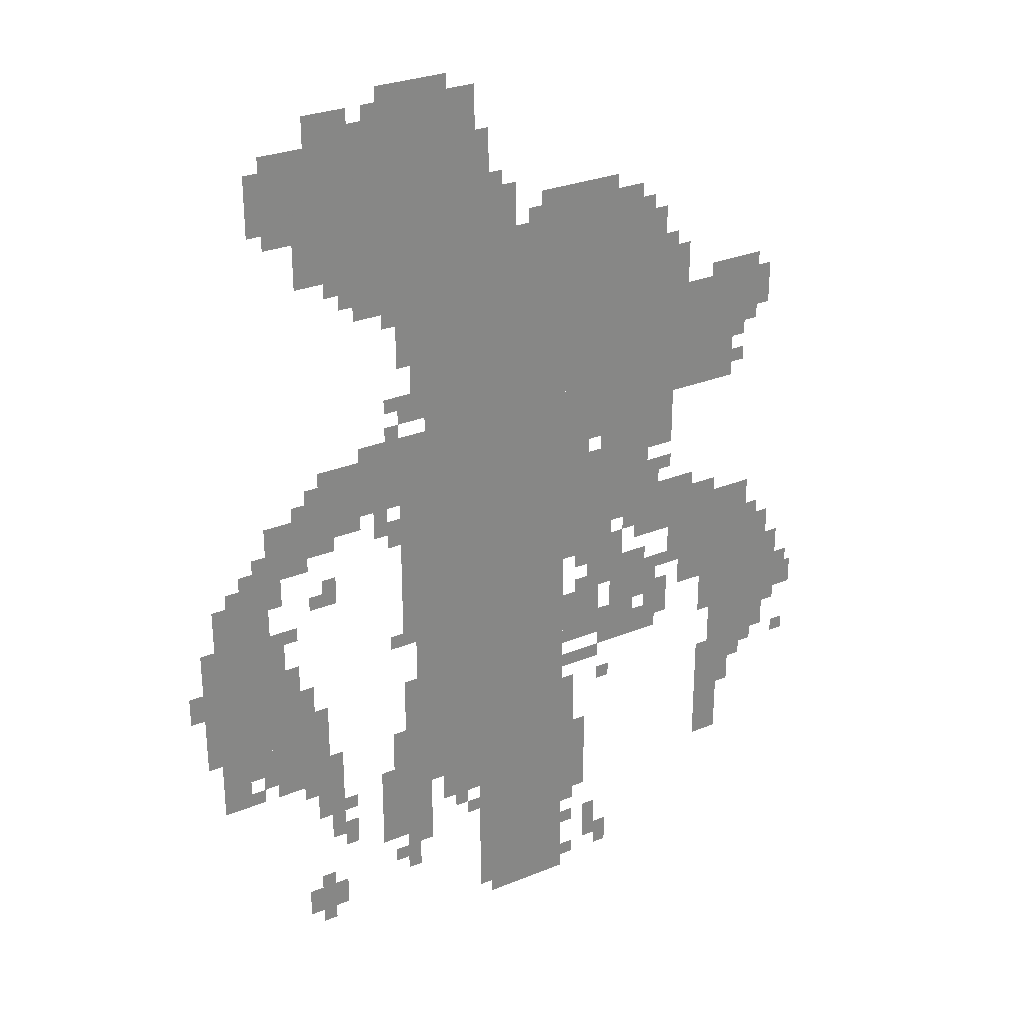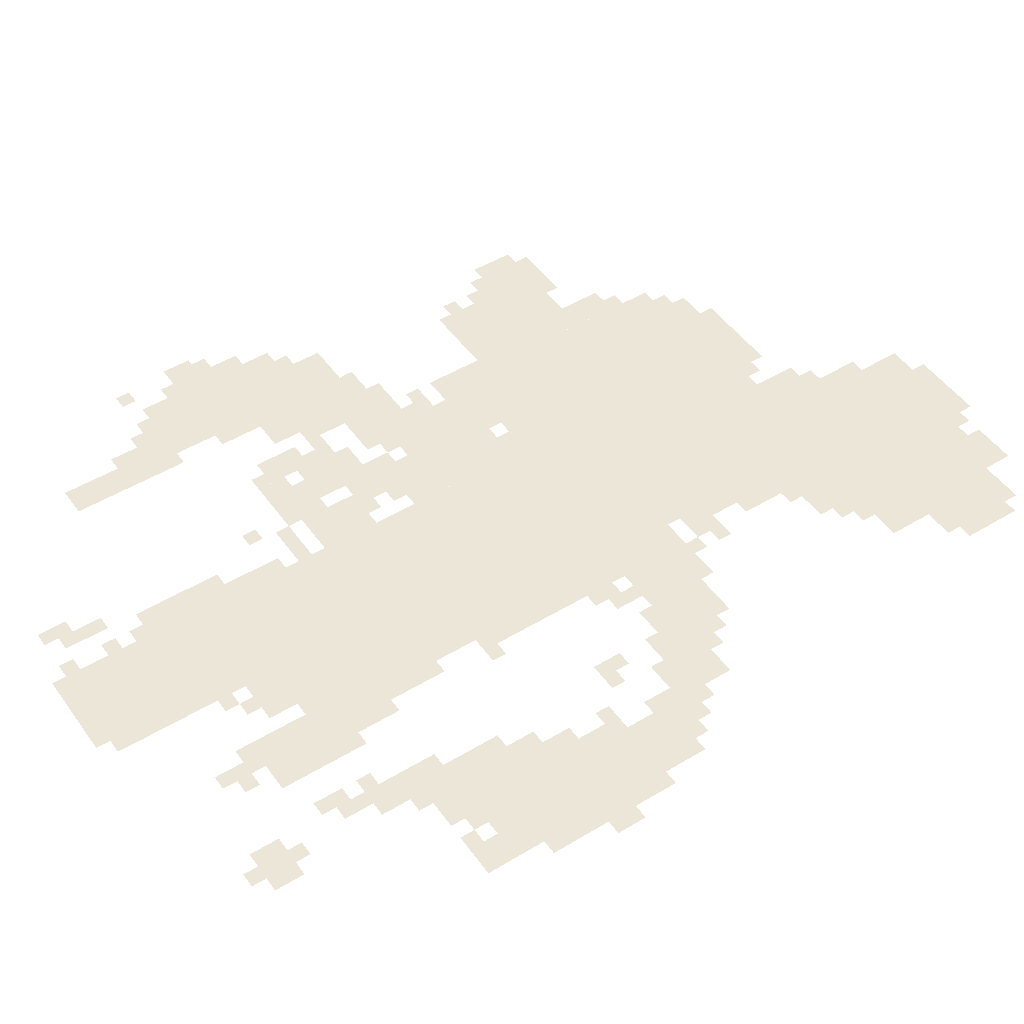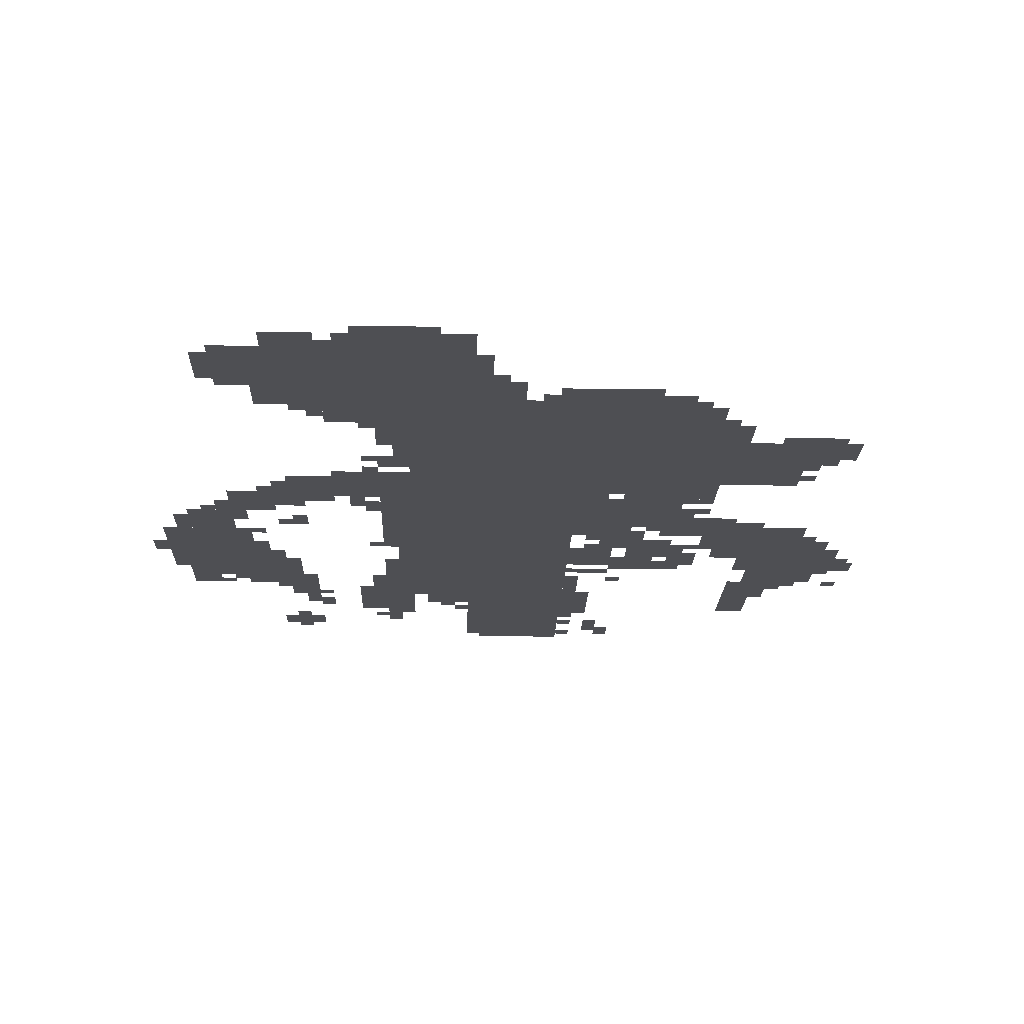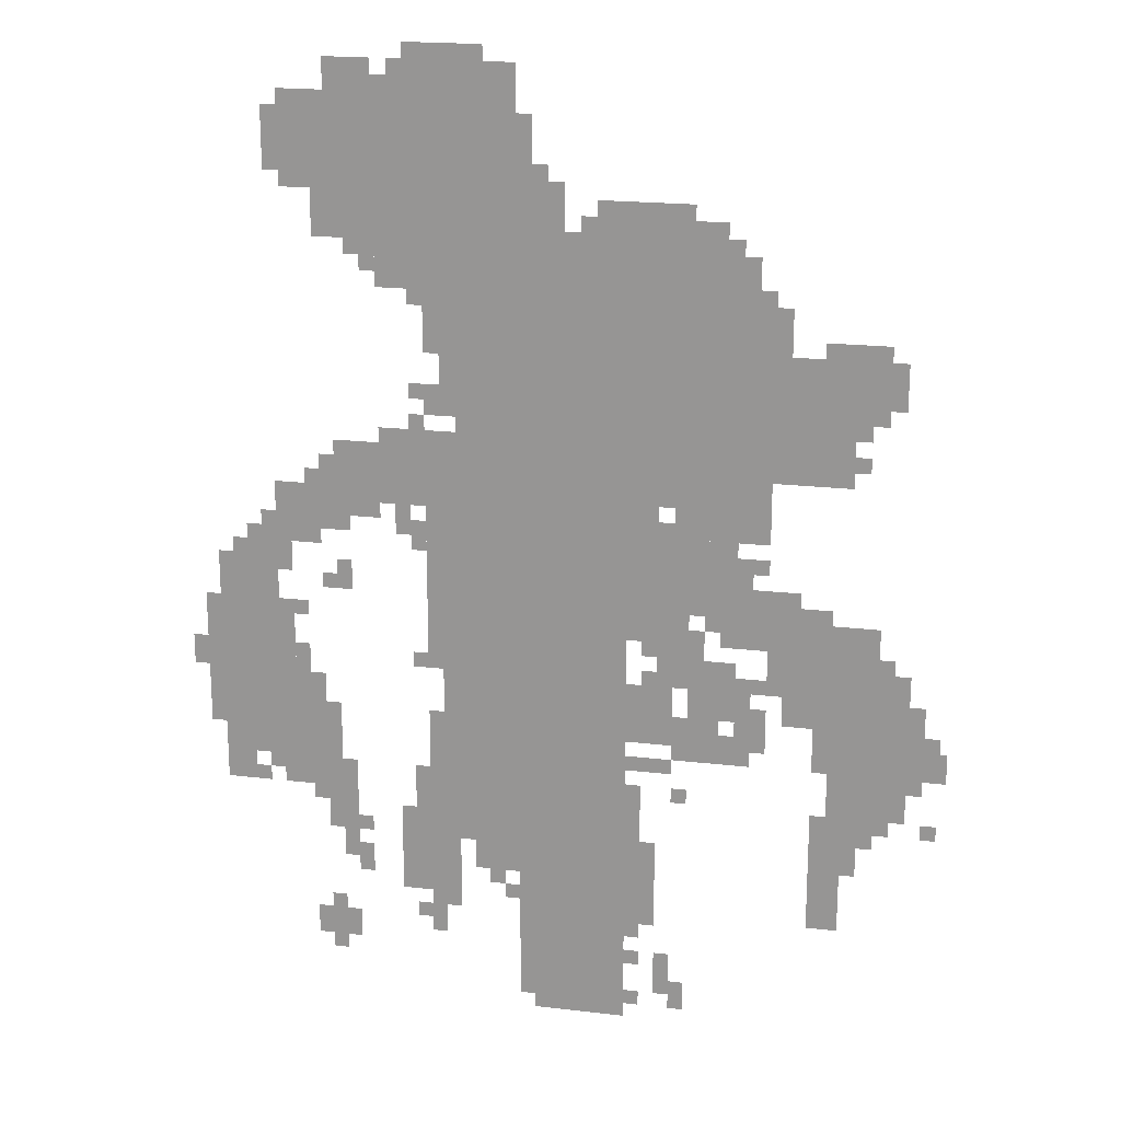
<metadata>
{"format":"obj","ext":"obj","renderer":"f3d","projection":"perspective","resolution":1024,"background":"white","views":[{"elev":28.7,"azim":148.6,"up":"+Y"},{"elev":48.6,"azim":56.0,"up":"+Z"},{"elev":-18.1,"azim":178.4,"up":"+Z"},{"elev":19.5,"azim":-167.5,"up":"+Y"}]}
</metadata>
<code>
g texiusi_2_rw-mesh
v -576 1023 0
v -576 1695 0
v -928 1695 0
v -928 1023 0
v -576 383 0
v -576 1023 0
v -928 1023 0
v -928 383 0
v -928 1151 0
v -928 1663 0
v -1184 1663 0
v -1184 1151 0
v -320 1695 0
v -320 1983 0
v -704 1983 0
v -704 1695 0
v -704 31 0
v -704 383 0
v -928 383 0
v -928 31 0
v -32 607 0
v -32 895 0
v -224 895 0
v -224 607 0
v -1344 511 0
v -1344 831 0
v -1504 831 0
v -1504 511 0
v -1216 1215 0
v -1216 1471 0
v -1376 1471 0
v -1376 1215 0
v -928 927 0
v -928 1087 0
v -1152 1087 0
v -1152 927 0
v -320 1119 0
v -320 1247 0
v -544 1247 0
v -544 1119 0
v -1216 767 0
v -1216 959 0
v -1344 959 0
v -1344 767 0
v -416 1567 0
v -416 1695 0
v -576 1695 0
v -576 1567 0
v -224 1759 0
v -224 1951 0
v -320 1951 0
v -320 1759 0
v -224 479 0
v -224 671 0
v -320 671 0
v -320 479 0
v -544 735 0
v -544 1279 0
v -576 1279 0
v -576 735 0
v -544 223 0
v -544 735 0
v -576 735 0
v -576 223 0
v -928 639 0
v -928 767 0
v -1024 767 0
v -1024 639 0
v -96 895 0
v -96 1023 0
v -192 1023 0
v -192 895 0
v -192 1055 0
v -192 1151 0
v -320 1151 0
v -320 1055 0
v -480 383 0
v -480 543 0
v -544 543 0
v -544 383 0
v -704 1695 0
v -704 1791 0
v -800 1791 0
v -800 1695 0
v -1344 831 0
v -1344 927 0
v -1440 927 0
v -1440 831 0
v -1152 863 0
v -1152 991 0
v -1216 991 0
v -1216 863 0
v -512 1439 0
v -512 1567 0
v -576 1567 0
v -576 1439 0
v -480 255 0
v -480 383 0
v -544 383 0
v -544 255 0
v -1312 255 0
v -1312 383 0
v -1376 383 0
v -1376 255 0
v -1184 1343 0
v -1184 1599 0
v -1216 1599 0
v -1216 1343 0
v -1184 1087 0
v -1184 1343 0
v -1216 1343 0
v -1216 1087 0
v -1312 383 0
v -1312 511 0
v -1376 511 0
v -1376 383 0
v -1056 703 0
v -1056 831 0
v -1120 831 0
v -1120 703 0
v -992 831 0
v -992 927 0
v -1056 927 0
v -1056 831 0
v -1024 1087 0
v -1024 1151 0
v -1120 1151 0
v -1120 1087 0
v -64 543 0
v -64 607 0
v -160 607 0
v -160 543 0
v -1120 703 0
v -1120 799 0
v -1184 799 0
v -1184 703 0
v -608 319 0
v -608 383 0
v -704 383 0
v -704 319 0
v -1248 703 0
v -1248 767 0
v -1344 767 0
v -1344 703 0
v -256 127 0
v -256 191 0
v -352 191 0
v -352 127 0
v -928 223 0
v -928 319 0
v -992 319 0
v -992 223 0
v -512 927 0
v -512 1119 0
v -544 1119 0
v -544 927 0
v -1056 607 0
v -1056 703 0
v -1120 703 0
v -1120 607 0
v -864 1695 0
v -864 1759 0
v -960 1759 0
v -960 1695 0
v -960 1695 0
v -960 1759 0
v -1056 1759 0
v -1056 1695 0
v -928 319 0
v -928 415 0
v -992 415 0
v -992 319 0
v -1376 1407 0
v -1376 1503 0
v -1440 1503 0
v -1440 1407 0
v -480 1983 0
v -480 2047 0
v -576 2047 0
v -576 1983 0
v -512 767 0
v -512 927 0
v -544 927 0
v -544 767 0
v -1536 607 0
v -1536 671 0
v -1583 671 0
v -1583 607 0
v -1152 639 0
v -1152 703 0
v -1216 703 0
v -1216 639 0
v -928 1087 0
v -928 1151 0
v -992 1151 0
v -992 1087 0
v -64 479 0
v -64 543 0
v -128 543 0
v -128 479 0
v -928 863 0
v -928 927 0
v -992 927 0
v -992 863 0
v -992 767 0
v -992 831 0
v -1056 831 0
v -1056 767 0
v -160 543 0
v -160 607 0
v -224 607 0
v -224 543 0
v -928 1663 0
v -928 1695 0
v -1056 1695 0
v -1056 1663 0
v -1120 1087 0
v -1120 1151 0
v -1184 1151 0
v -1184 1087 0
v -1376 1343 0
v -1376 1407 0
v -1440 1407 0
v -1440 1343 0
v -320 415 0
v -320 543 0
v -352 543 0
v -352 415 0
v -576 1983 0
v -576 2047 0
v -640 2047 0
v -640 1983 0
v -128 1023 0
v -128 1055 0
v -224 1055 0
v -224 1023 0
v -320 319 0
v -320 415 0
v -352 415 0
v -352 319 0
v -832 0 0
v -832 31 0
v -928 31 0
v -928 0 0
v -1056 1663 0
v -1056 1695 0
v -1152 1695 0
v -1152 1663 0
v -448 351 0
v -448 447 0
v -480 447 0
v -480 351 0
v -448 255 0
v -448 351 0
v -480 351 0
v -480 255 0
v -1504 575 0
v -1504 671 0
v -1536 671 0
v -1536 575 0
v -736 0 0
v -736 31 0
v -832 31 0
v -832 0 0
v -1504 671 0
v -1504 767 0
v -1536 767 0
v -1536 671 0
v -1312 1471 0
v -1312 1503 0
v -1376 1503 0
v -1376 1471 0
v -288 415 0
v -288 479 0
v -320 479 0
v -320 415 0
v -288 1151 0
v -288 1215 0
v -320 1215 0
v -320 1151 0
v -480 1343 0
v -480 1375 0
v -544 1375 0
v -544 1343 0
v -352 1631 0
v -352 1663 0
v -416 1663 0
v -416 1631 0
v -928 575 0
v -928 607 0
v -992 607 0
v -992 575 0
v -512 191 0
v -512 255 0
v -544 255 0
v -544 191 0
v -1024 639 0
v -1024 703 0
v -1056 703 0
v -1056 639 0
v -1312 639 0
v -1312 703 0
v -1344 703 0
v -1344 639 0
v -288 1695 0
v -288 1759 0
v -320 1759 0
v -320 1695 0
v -1056 1695 0
v -1056 1727 0
v -1120 1727 0
v -1120 1695 0
v -992 95 0
v -992 159 0
v -1024 159 0
v -1024 95 0
v -640 1983 0
v -640 2015 0
v -704 2015 0
v -704 1983 0
v -1120 607 0
v -1120 671 0
v -1152 671 0
v -1152 607 0
v -256 671 0
v -256 735 0
v -288 735 0
v -288 671 0
v 0 735 0
v 0 799 0
v -32 799 0
v -32 735 0
v -160 511 0
v -160 543 0
v -224 543 0
v -224 511 0
v -1024 31 0
v -1024 95 0
v -1056 95 0
v -1056 31 0
v -352 287 0
v -352 351 0
v -384 351 0
v -384 287 0
v -1408 447 0
v -1408 511 0
v -1440 511 0
v -1440 447 0
v -1056 831 0
v -1056 895 0
v -1088 895 0
v -1088 831 0
v -1152 991 0
v -1152 1055 0
v -1184 1055 0
v -1184 991 0
v -480 1023 0
v -480 1087 0
v -512 1087 0
v -512 1023 0
v -448 1055 0
v -448 1119 0
v -480 1119 0
v -480 1055 0
v -192 959 0
v -192 1023 0
v -224 1023 0
v -224 959 0
v -1088 895 0
v -1088 927 0
v -1152 927 0
v -1152 895 0
v -1216 959 0
v -1216 991 0
v -1280 991 0
v -1280 959 0
v -320 927 0
v -320 991 0
v -352 991 0
v -352 927 0
v -224 671 0
v -224 735 0
v -256 735 0
v -256 671 0
v -512 607 0
v -512 671 0
v -544 671 0
v -544 607 0
v -416 1247 0
v -416 1279 0
v -480 1279 0
v -480 1247 0
v -224 735 0
v -224 799 0
v -256 799 0
v -256 735 0
v -928 415 0
v -928 479 0
v -960 479 0
v -960 415 0
v -1376 447 0
v -1376 511 0
v -1408 511 0
v -1408 447 0
v -512 543 0
v -512 607 0
v -544 607 0
v -544 543 0
v -928 479 0
v -928 543 0
v -960 543 0
v -960 479 0
v -544 1311 0
v -544 1375 0
v -576 1375 0
v -576 1311 0
v -192 1791 0
v -192 1855 0
v -224 1855 0
v -224 1791 0
v -704 1855 0
v -704 1919 0
v -736 1919 0
v -736 1855 0
v -224 1023 0
v -224 1055 0
v -288 1055 0
v -288 1023 0
v -192 1855 0
v -192 1919 0
v -224 1919 0
v -224 1855 0
v -352 1663 0
v -352 1695 0
v -416 1695 0
v -416 1663 0
v -544 1375 0
v -544 1439 0
v -576 1439 0
v -576 1375 0
v -704 1791 0
v -704 1855 0
v -736 1855 0
v -736 1791 0
v -288 1663 0
v -288 1695 0
v -352 1695 0
v -352 1663 0
v -64 927 0
v -64 991 0
v -96 991 0
v -96 927 0
v -480 1247 0
v -480 1279 0
v -544 1279 0
v -544 1247 0
v -320 1087 0
v -320 1119 0
v -384 1119 0
v -384 1087 0
v -1440 1407 0
v -1440 1471 0
v -1472 1471 0
v -1472 1407 0
v -320 1983 0
v -320 2015 0
v -384 2015 0
v -384 1983 0
v -1216 1503 0
v -1216 1567 0
v -1248 1567 0
v -1248 1503 0
v -1376 383 0
v -1376 447 0
v -1408 447 0
v -1408 383 0
v -1024 511 0
v -1024 543 0
v -1056 543 0
v -1056 511 0
v -960 831 0
v -960 863 0
v -992 863 0
v -992 831 0
v -1120 863 0
v -1120 895 0
v -1152 895 0
v -1152 863 0
v -128 479 0
v -128 511 0
v -160 511 0
v -160 479 0
v -224 863 0
v -224 895 0
v -256 895 0
v -256 863 0
v -1184 767 0
v -1184 799 0
v -1216 799 0
v -1216 767 0
v -960 767 0
v -960 799 0
v -992 799 0
v -992 767 0
v -1536 671 0
v -1536 703 0
v -1568 703 0
v -1568 671 0
v -1184 703 0
v -1184 735 0
v -1216 735 0
v -1216 703 0
v -1120 799 0
v -1120 831 0
v -1152 831 0
v -1152 799 0
v -1440 831 0
v -1440 863 0
v -1472 863 0
v -1472 831 0
v -1152 607 0
v -1152 639 0
v -1184 639 0
v -1184 607 0
v -480 767 0
v -480 799 0
v -512 799 0
v -512 767 0
v -480 191 0
v -480 223 0
v -512 223 0
v -512 191 0
v -288 191 0
v -288 223 0
v -320 223 0
v -320 191 0
v -672 255 0
v -672 287 0
v -704 287 0
v -704 255 0
v -288 95 0
v -288 127 0
v -320 127 0
v -320 95 0
v -928 127 0
v -928 159 0
v -960 159 0
v -960 127 0
v -928 191 0
v -928 223 0
v -960 223 0
v -960 191 0
v -640 287 0
v -640 319 0
v -672 319 0
v -672 287 0
v -928 31 0
v -928 63 0
v -960 63 0
v -960 31 0
v -1440 479 0
v -1440 511 0
v -1472 511 0
v -1472 479 0
v -192 479 0
v -192 511 0
v -224 511 0
v -224 479 0
v -352 383 0
v -352 415 0
v -384 415 0
v -384 383 0
v -256 447 0
v -256 479 0
v -288 479 0
v -288 447 0
v -1536 479 0
v -1536 511 0
v -1568 511 0
v -1568 479 0
v -992 63 0
v -992 95 0
v -1024 95 0
v -1024 63 0
v -1216 1471 0
v -1216 1503 0
v -1248 1503 0
v -1248 1471 0
v -512 159 0
v -512 191 0
v -544 191 0
v -544 159 0
v -736 1791 0
v -736 1823 0
v -768 1823 0
v -768 1791 0
v -448 1983 0
v -448 2015 0
v -480 2015 0
v -480 1983 0
v -384 1983 0
v -384 2015 0
v -416 2015 0
v -416 1983 0
v -288 383 0
v -288 415 0
v -320 415 0
v -320 383 0
v -384 1087 0
v -384 1119 0
v -416 1119 0
v -416 1087 0
v -1024 607 0
v -1024 639 0
v -1056 639 0
v -1056 607 0
v -64 895 0
v -64 927 0
v -96 927 0
v -96 895 0
v -1440 1375 0
v -1440 1407 0
v -1472 1407 0
v -1472 1375 0
v -992 575 0
v -992 607 0
v -1024 607 0
v -1024 575 0
v -1312 607 0
v -1312 639 0
v -1344 639 0
v -1344 607 0
v -160 1055 0
v -160 1087 0
v -192 1087 0
v -192 1055 0
v -992 1087 0
v -992 1119 0
v -1024 1119 0
v -1024 1087 0
v -256 1151 0
v -256 1183 0
v -288 1183 0
v -288 1151 0
v -288 927 0
v -288 959 0
v -320 959 0
v -320 927 0
v -1184 1023 0
v -1184 1055 0
v -1216 1055 0
v -1216 1023 0
v -320 1055 0
v -320 1087 0
v -352 1087 0
v -352 1055 0
v -1376 1247 0
v -1376 1279 0
v -1408 1279 0
v -1408 1247 0
v -480 1535 0
v -480 1567 0
v -512 1567 0
v -512 1535 0
v -384 1599 0
v -384 1631 0
v -416 1631 0
v -416 1599 0
v -832 1695 0
v -832 1727 0
v -864 1727 0
v -864 1695 0
v -480 1279 0
v -480 1311 0
v -512 1311 0
v -512 1279 0
v -1376 1311 0
v -1376 1343 0
v -1408 1343 0
v -1408 1311 0
v -512 1311 0
v -512 1343 0
v -544 1343 0
v -544 1311 0
g texiusi_2_rw-mesh_0
f 3 2 1
f 1 4 3
f 7 6 5
f 5 8 7
f 11 10 9
f 9 12 11
f 15 14 13
f 13 16 15
f 19 18 17
f 17 20 19
f 23 22 21
f 21 24 23
f 27 26 25
f 25 28 27
f 31 30 29
f 29 32 31
f 35 34 33
f 33 36 35
f 39 38 37
f 37 40 39
f 43 42 41
f 41 44 43
f 47 46 45
f 45 48 47
f 51 50 49
f 49 52 51
f 55 54 53
f 53 56 55
f 59 58 57
f 57 60 59
f 63 62 61
f 61 64 63
f 67 66 65
f 65 68 67
f 71 70 69
f 69 72 71
f 75 74 73
f 73 76 75
f 79 78 77
f 77 80 79
f 83 82 81
f 81 84 83
f 87 86 85
f 85 88 87
f 91 90 89
f 89 92 91
f 95 94 93
f 93 96 95
f 99 98 97
f 97 100 99
f 103 102 101
f 101 104 103
f 107 106 105
f 105 108 107
f 111 110 109
f 109 112 111
f 115 114 113
f 113 116 115
f 119 118 117
f 117 120 119
f 123 122 121
f 121 124 123
f 127 126 125
f 125 128 127
f 131 130 129
f 129 132 131
f 135 134 133
f 133 136 135
f 139 138 137
f 137 140 139
f 143 142 141
f 141 144 143
f 147 146 145
f 145 148 147
f 151 150 149
f 149 152 151
f 155 154 153
f 153 156 155
f 159 158 157
f 157 160 159
f 163 162 161
f 161 164 163
f 167 166 165
f 165 168 167
f 171 170 169
f 169 172 171
f 175 174 173
f 173 176 175
f 179 178 177
f 177 180 179
f 183 182 181
f 181 184 183
f 187 186 185
f 185 188 187
f 191 190 189
f 189 192 191
f 195 194 193
f 193 196 195
f 199 198 197
f 197 200 199
f 203 202 201
f 201 204 203
f 207 206 205
f 205 208 207
f 211 210 209
f 209 212 211
f 215 214 213
f 213 216 215
f 219 218 217
f 217 220 219
f 223 222 221
f 221 224 223
f 227 226 225
f 225 228 227
f 231 230 229
f 229 232 231
f 235 234 233
f 233 236 235
f 239 238 237
f 237 240 239
f 243 242 241
f 241 244 243
f 247 246 245
f 245 248 247
f 251 250 249
f 249 252 251
f 255 254 253
f 253 256 255
f 259 258 257
f 257 260 259
f 263 262 261
f 261 264 263
f 267 266 265
f 265 268 267
f 271 270 269
f 269 272 271
f 275 274 273
f 273 276 275
f 279 278 277
f 277 280 279
f 283 282 281
f 281 284 283
f 287 286 285
f 285 288 287
f 291 290 289
f 289 292 291
f 295 294 293
f 293 296 295
f 299 298 297
f 297 300 299
f 303 302 301
f 301 304 303
f 307 306 305
f 305 308 307
f 311 310 309
f 309 312 311
f 315 314 313
f 313 316 315
f 319 318 317
f 317 320 319
f 323 322 321
f 321 324 323
f 327 326 325
f 325 328 327
f 331 330 329
f 329 332 331
f 335 334 333
f 333 336 335
f 339 338 337
f 337 340 339
f 343 342 341
f 341 344 343
f 347 346 345
f 345 348 347
f 351 350 349
f 349 352 351
f 355 354 353
f 353 356 355
f 359 358 357
f 357 360 359
f 363 362 361
f 361 364 363
f 367 366 365
f 365 368 367
f 371 370 369
f 369 372 371
f 375 374 373
f 373 376 375
f 379 378 377
f 377 380 379
f 383 382 381
f 381 384 383
f 387 386 385
f 385 388 387
f 391 390 389
f 389 392 391
f 395 394 393
f 393 396 395
f 399 398 397
f 397 400 399
f 403 402 401
f 401 404 403
f 407 406 405
f 405 408 407
f 411 410 409
f 409 412 411
f 415 414 413
f 413 416 415
f 419 418 417
f 417 420 419
f 423 422 421
f 421 424 423
f 427 426 425
f 425 428 427
f 431 430 429
f 429 432 431
f 435 434 433
f 433 436 435
f 439 438 437
f 437 440 439
f 443 442 441
f 441 444 443
f 447 446 445
f 445 448 447
f 451 450 449
f 449 452 451
f 455 454 453
f 453 456 455
f 459 458 457
f 457 460 459
f 463 462 461
f 461 464 463
f 467 466 465
f 465 468 467
f 471 470 469
f 469 472 471
f 475 474 473
f 473 476 475
f 479 478 477
f 477 480 479
f 483 482 481
f 481 484 483
f 487 486 485
f 485 488 487
f 491 490 489
f 489 492 491
f 495 494 493
f 493 496 495
f 499 498 497
f 497 500 499
f 503 502 501
f 501 504 503
f 507 506 505
f 505 508 507
f 511 510 509
f 509 512 511
f 515 514 513
f 513 516 515
f 519 518 517
f 517 520 519
f 523 522 521
f 521 524 523
f 527 526 525
f 525 528 527
f 531 530 529
f 529 532 531
f 535 534 533
f 533 536 535
f 539 538 537
f 537 540 539
f 543 542 541
f 541 544 543
f 547 546 545
f 545 548 547
f 551 550 549
f 549 552 551
f 555 554 553
f 553 556 555
f 559 558 557
f 557 560 559
f 563 562 561
f 561 564 563
f 567 566 565
f 565 568 567
f 571 570 569
f 569 572 571
f 575 574 573
f 573 576 575
f 579 578 577
f 577 580 579
f 583 582 581
f 581 584 583
f 587 586 585
f 585 588 587
f 591 590 589
f 589 592 591
f 595 594 593
f 593 596 595
f 599 598 597
f 597 600 599
f 603 602 601
f 601 604 603
f 607 606 605
f 605 608 607
f 611 610 609
f 609 612 611
f 615 614 613
f 613 616 615
f 619 618 617
f 617 620 619
f 623 622 621
f 621 624 623
f 627 626 625
f 625 628 627
f 631 630 629
f 629 632 631
f 635 634 633
f 633 636 635
f 639 638 637
f 637 640 639
f 643 642 641
f 641 644 643
f 647 646 645
f 645 648 647
f 651 650 649
f 649 652 651
f 655 654 653
f 653 656 655
f 659 658 657
f 657 660 659
f 663 662 661
f 661 664 663
f 667 666 665
f 665 668 667
f 671 670 669
f 669 672 671
f 675 674 673
f 673 676 675
f 679 678 677
f 677 680 679
f 683 682 681
f 681 684 683

</code>
